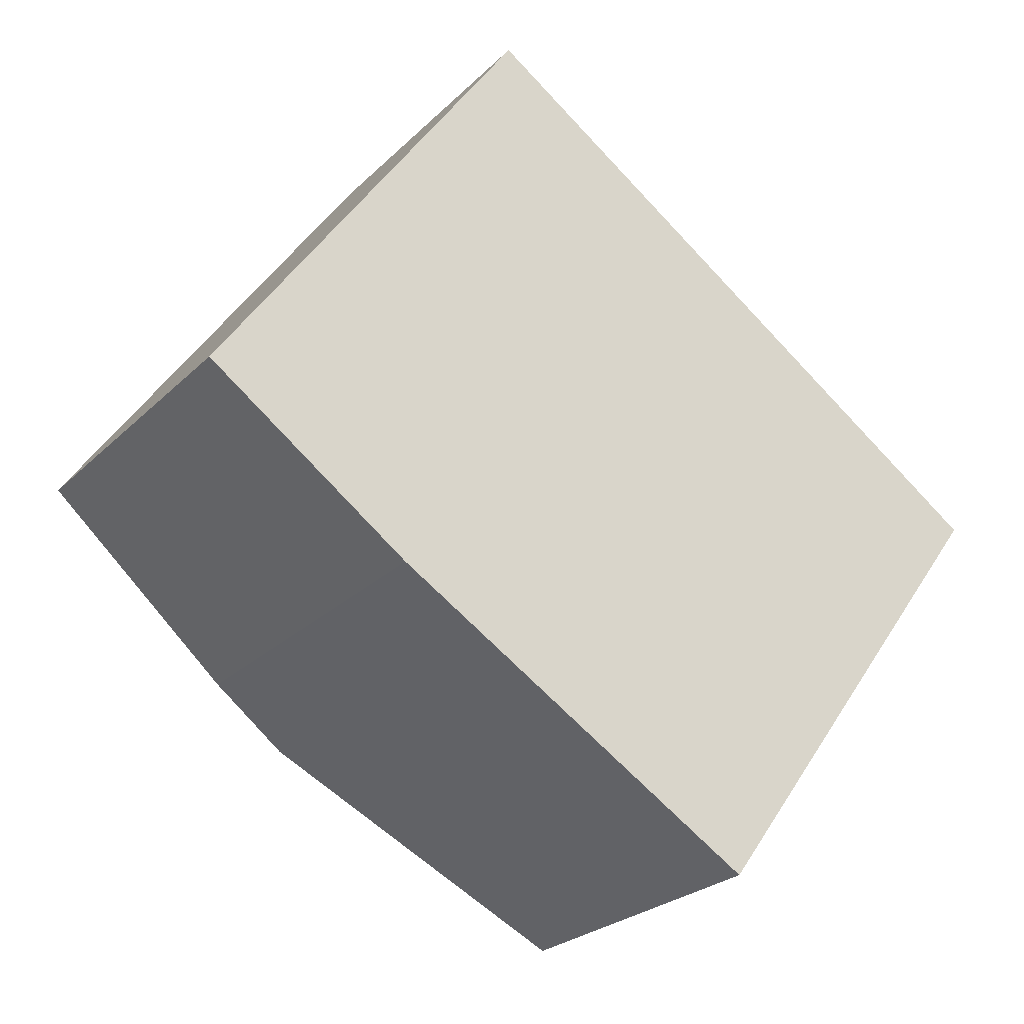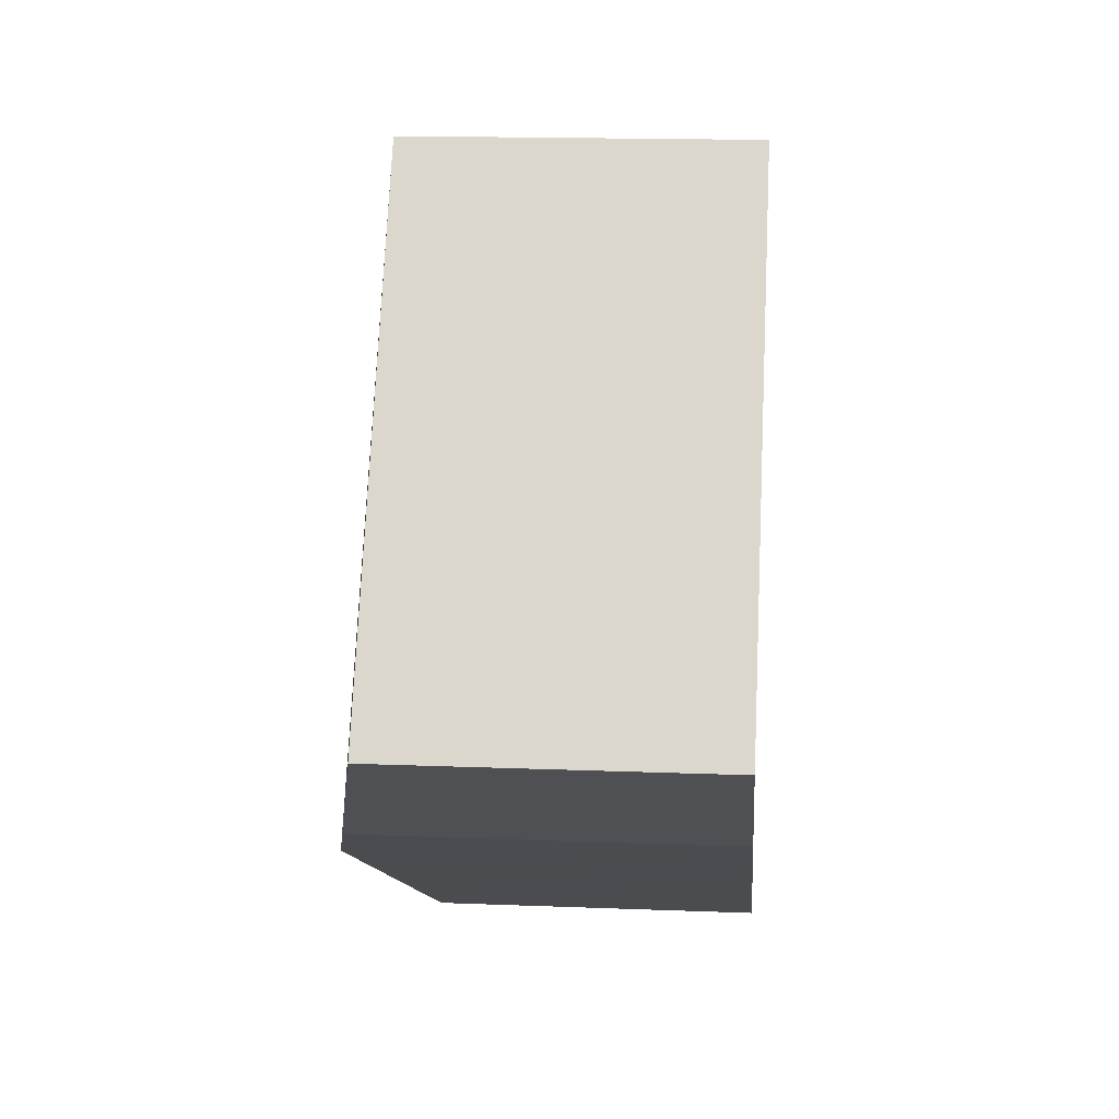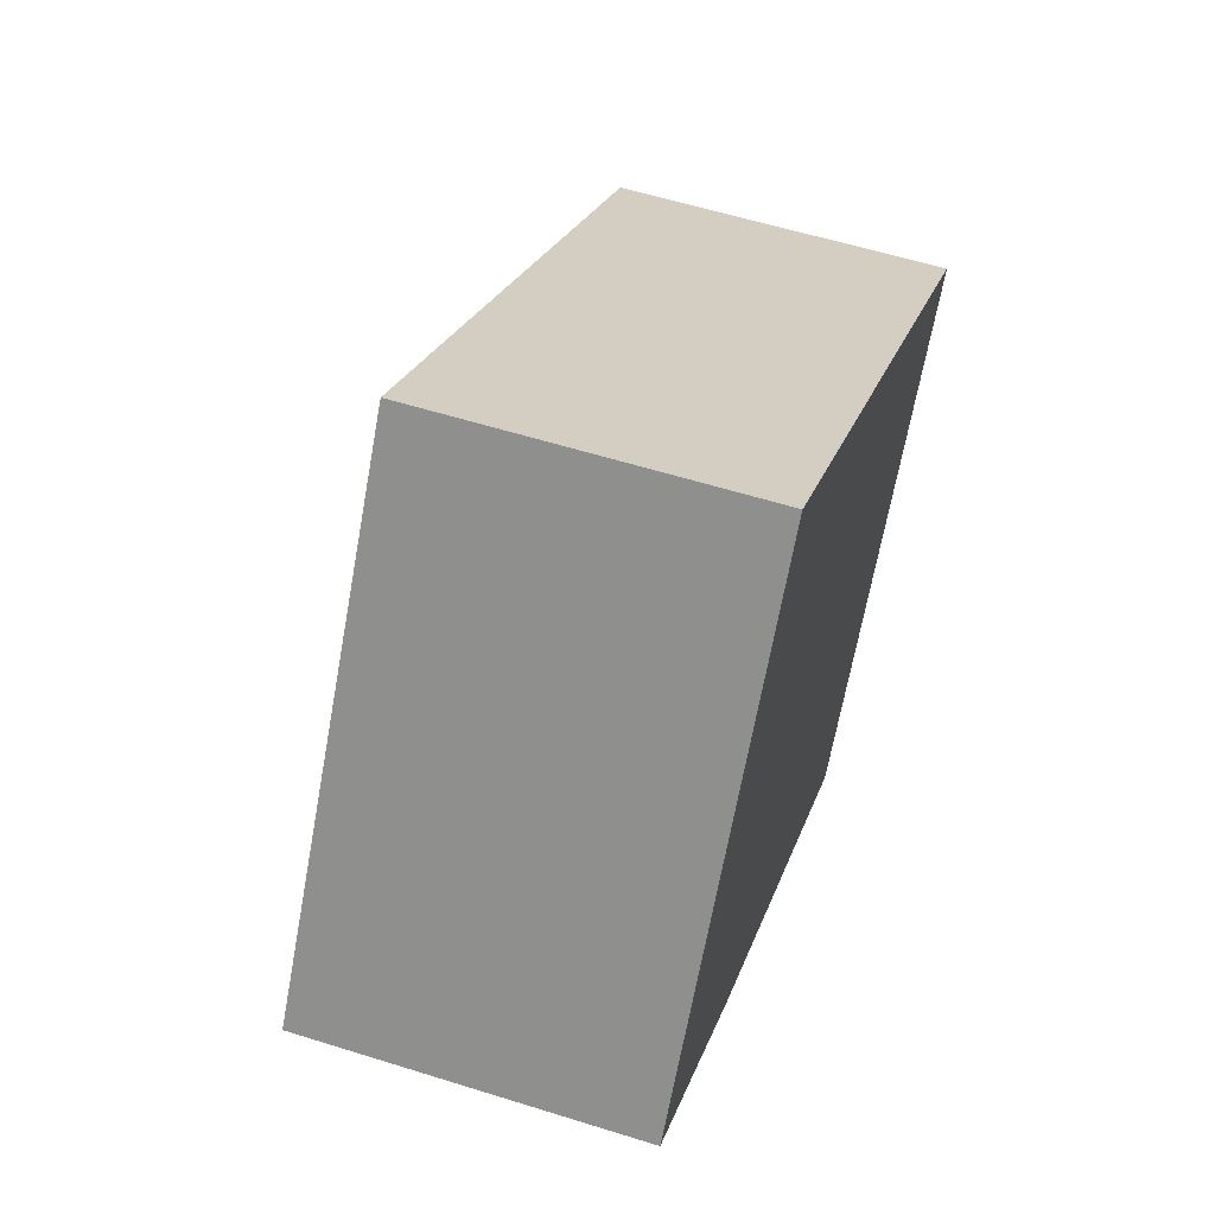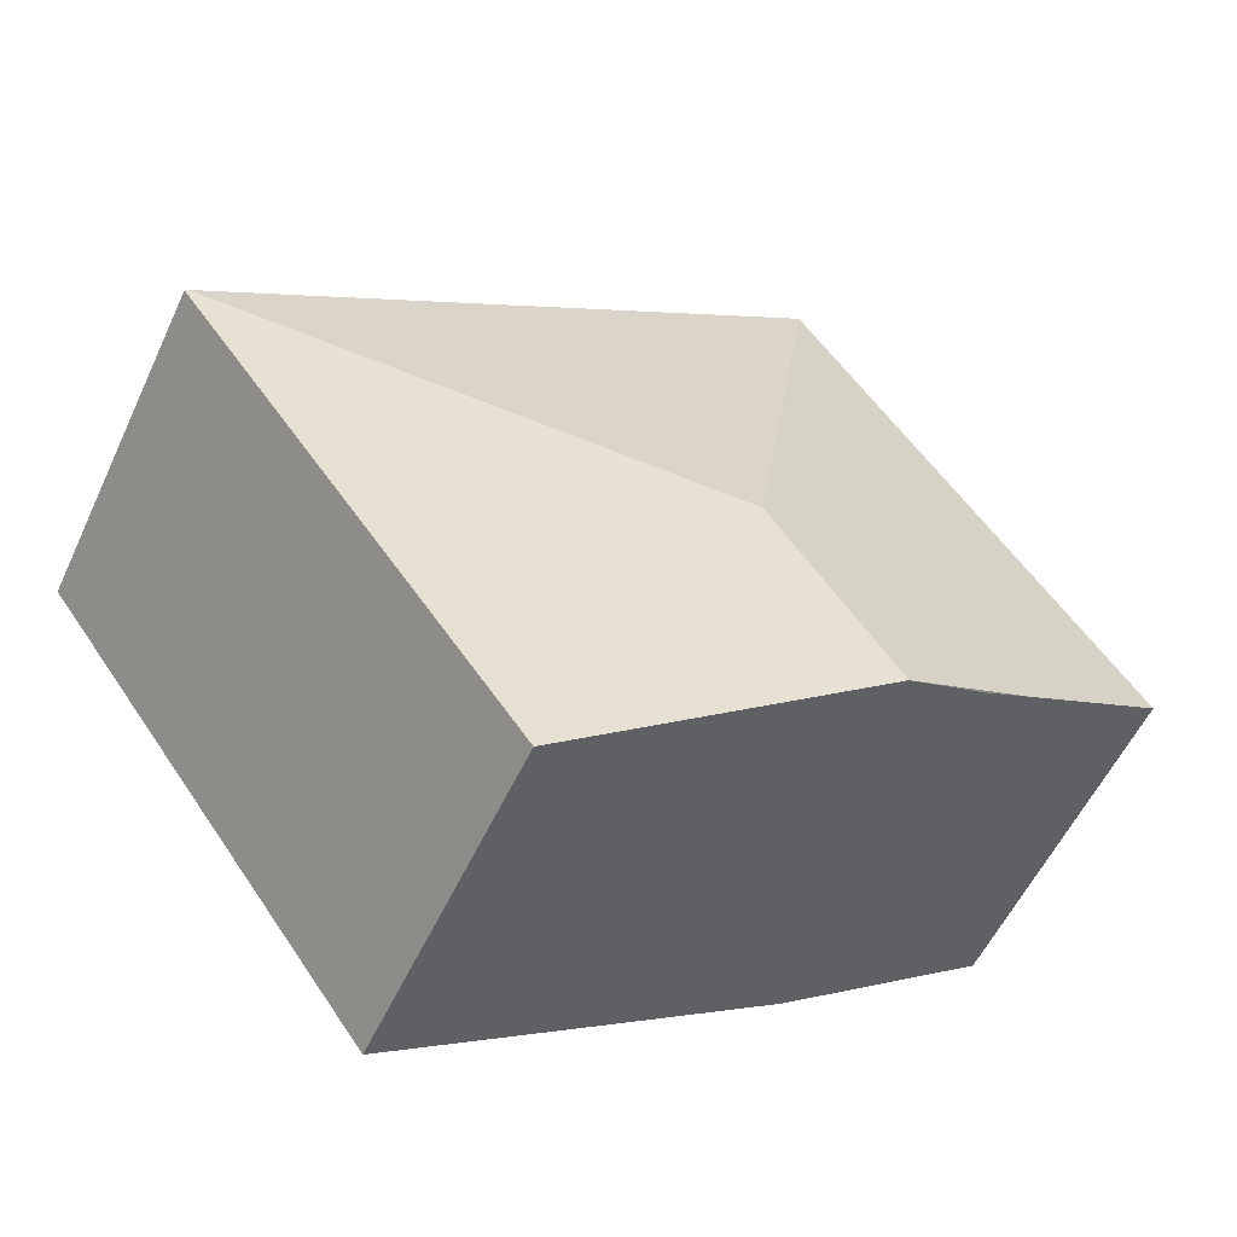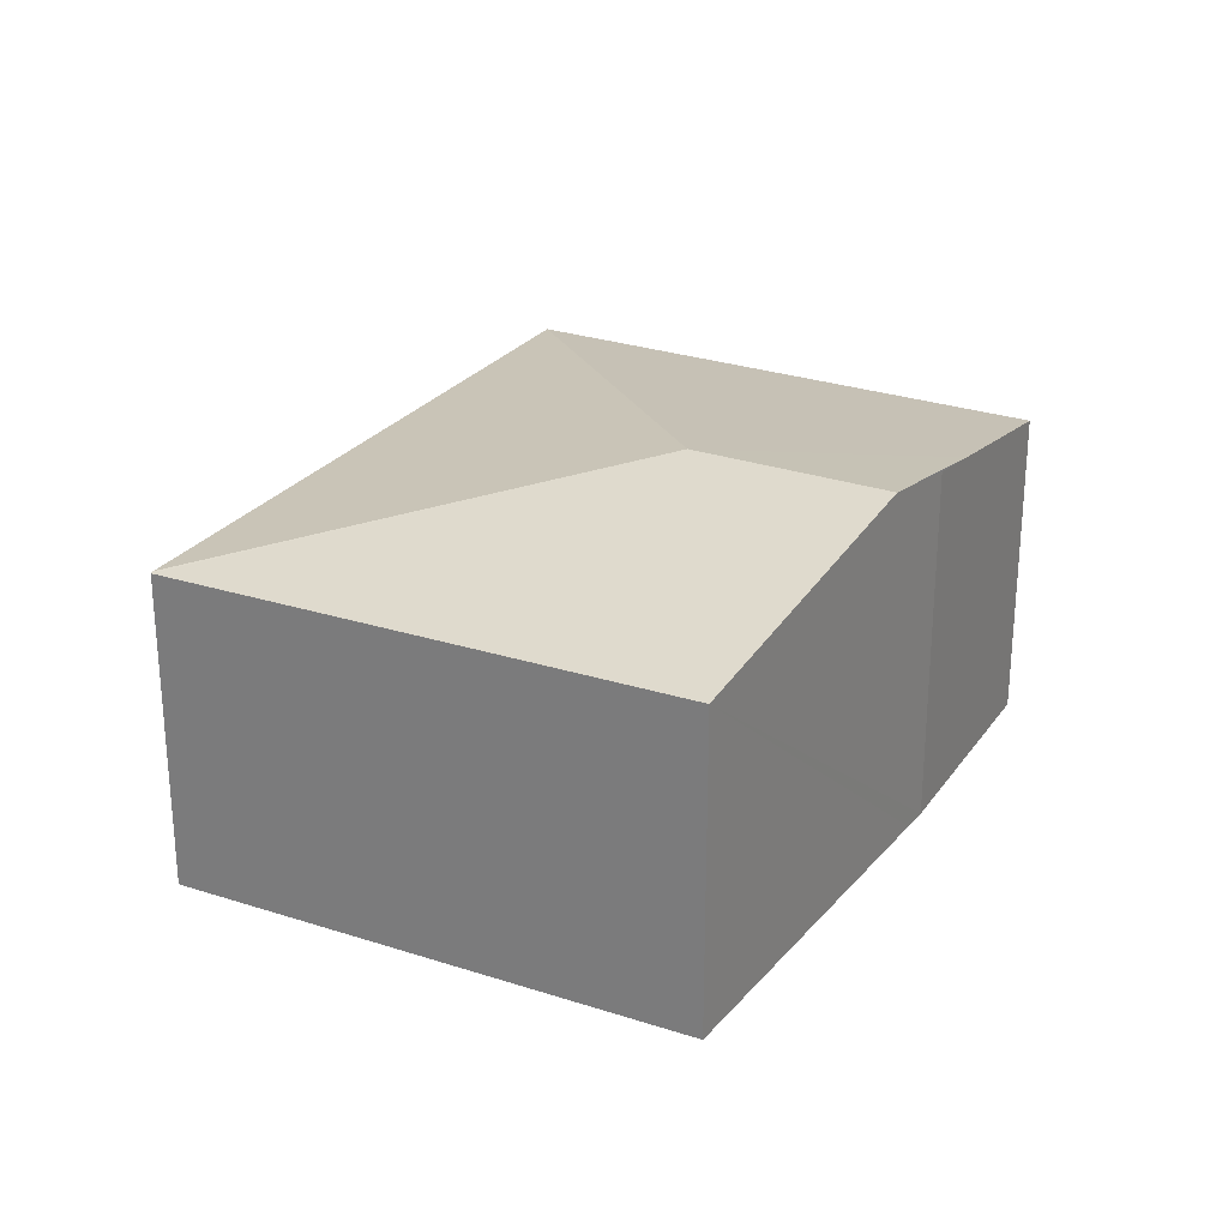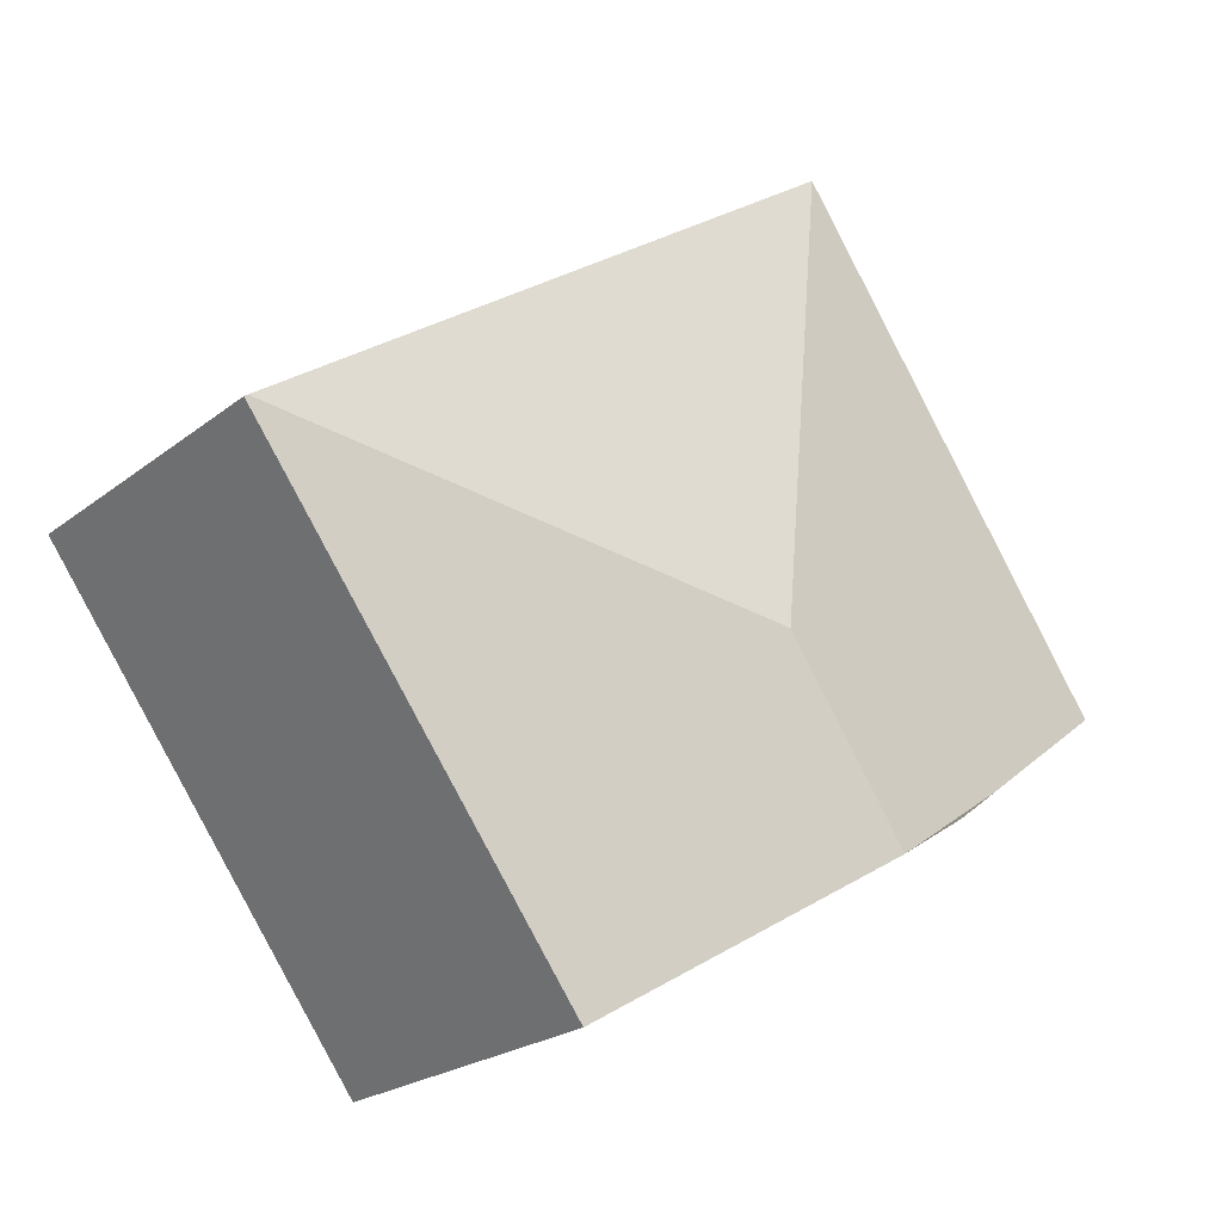
<metadata>
{"format":"obj","ext":"obj","renderer":"f3d","projection":"perspective","resolution":1024,"background":"white","views":[{"elev":-25.4,"azim":-33.7,"up":"+Z"},{"elev":16.4,"azim":-85.4,"up":"+Z"},{"elev":57.3,"azim":-71.9,"up":"+Z"},{"elev":-55.5,"azim":155.3,"up":"+Z"},{"elev":26.6,"azim":152.9,"up":"+Y"},{"elev":-22.3,"azim":142.9,"up":"+Z"}]}
</metadata>
<code>
v  3.293 3.089 -0.209
v  7.234 2.626 0.523
v  7.257 2.621 0.507
v  2.564 2.626 3.718
v  4.669 2.64 -3.044
v  2.333 3.089 -1.601
v  1.226 2.873 -0.875
v  0 2.626 1.608e-16
v  1.861 2.998 -1.309
v  1.666 7.281e-17 -1.189
v  1.666 2.961 -1.189
v  1.861 8.015e-17 -1.309
v  2.333 9.803e-17 -1.601
v  4.669 1.864e-16 -3.044
v  0 0 0
v  1.226 5.358e-17 -0.875
v  2.564 -2.277e-16 3.718
v  7.234 -3.202e-17 0.523
v  7.257 -3.104e-17 0.507
g defaultobject
f 1 2 3
f 1 4 2
f 5 1 3
f 1 5 6
f 7 1 6
f 1 7 8
f 1 8 4
f 9 10 11
f 10 9 6
f 10 6 5
f 10 5 12
f 12 5 13
f 13 5 14
f 10 7 11
f 7 10 8
f 8 10 15
f 15 10 16
f 15 4 8
f 4 15 17
f 17 2 4
f 2 17 18
f 2 18 3
f 3 18 19
f 3 14 5
f 14 3 19
f 18 14 19
f 14 18 17
f 14 17 13
f 13 17 15
f 13 15 12
f 12 15 10
f 10 15 16

</code>
